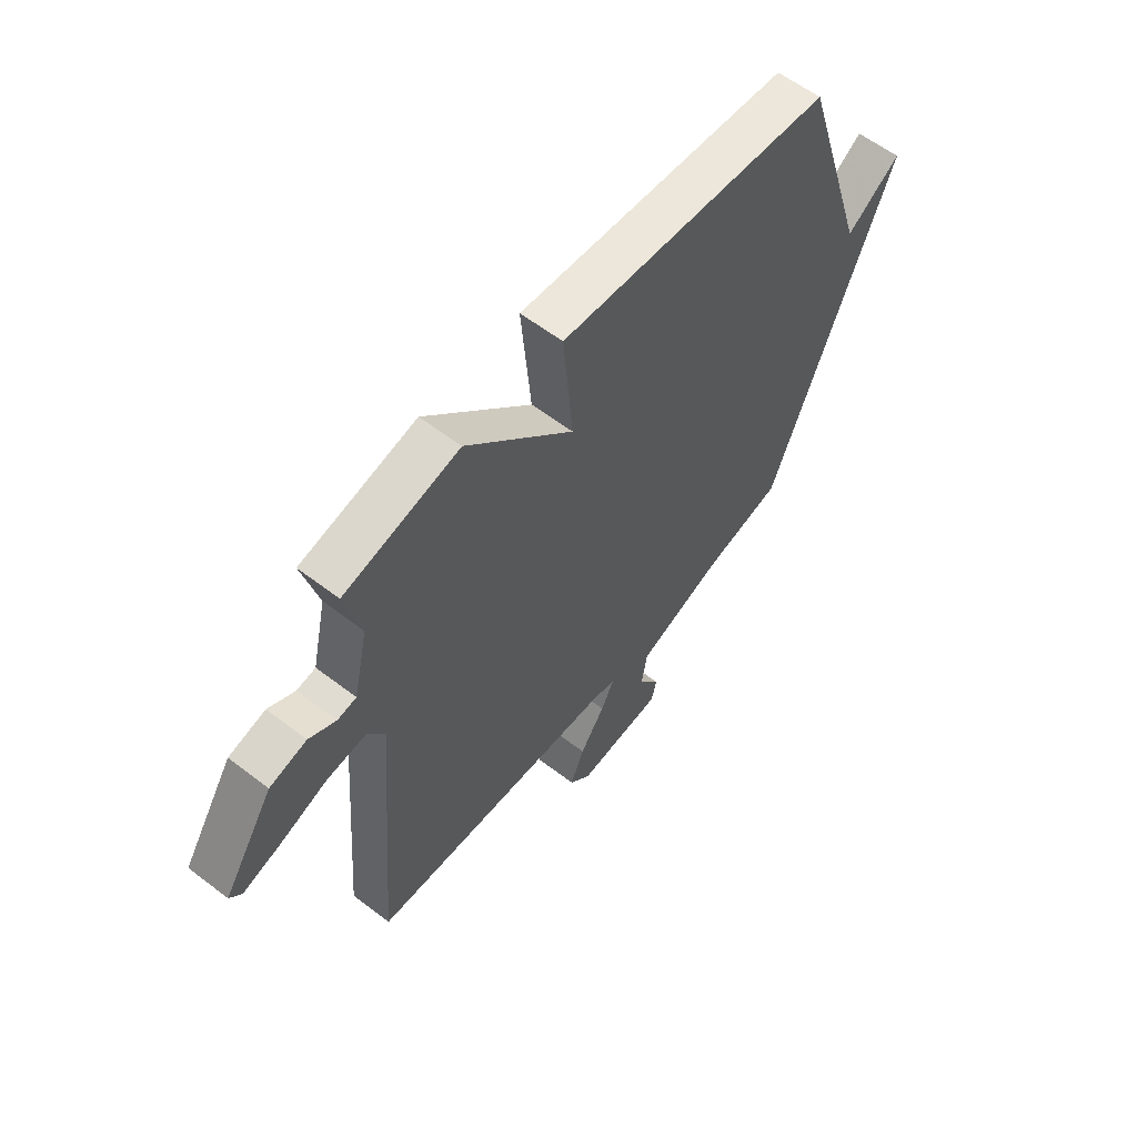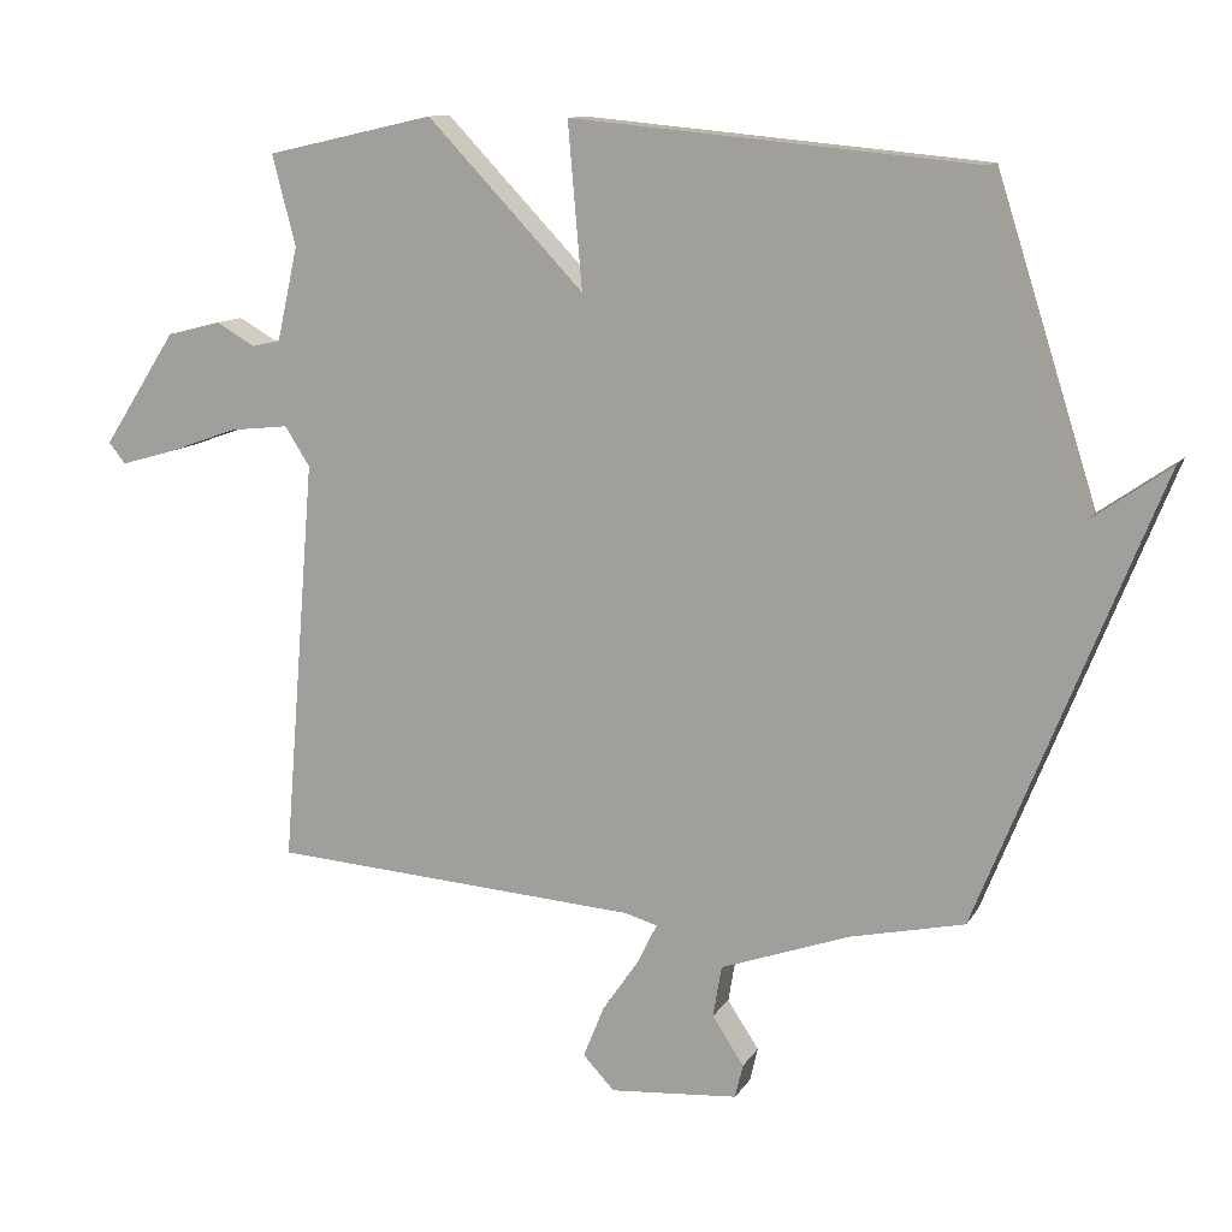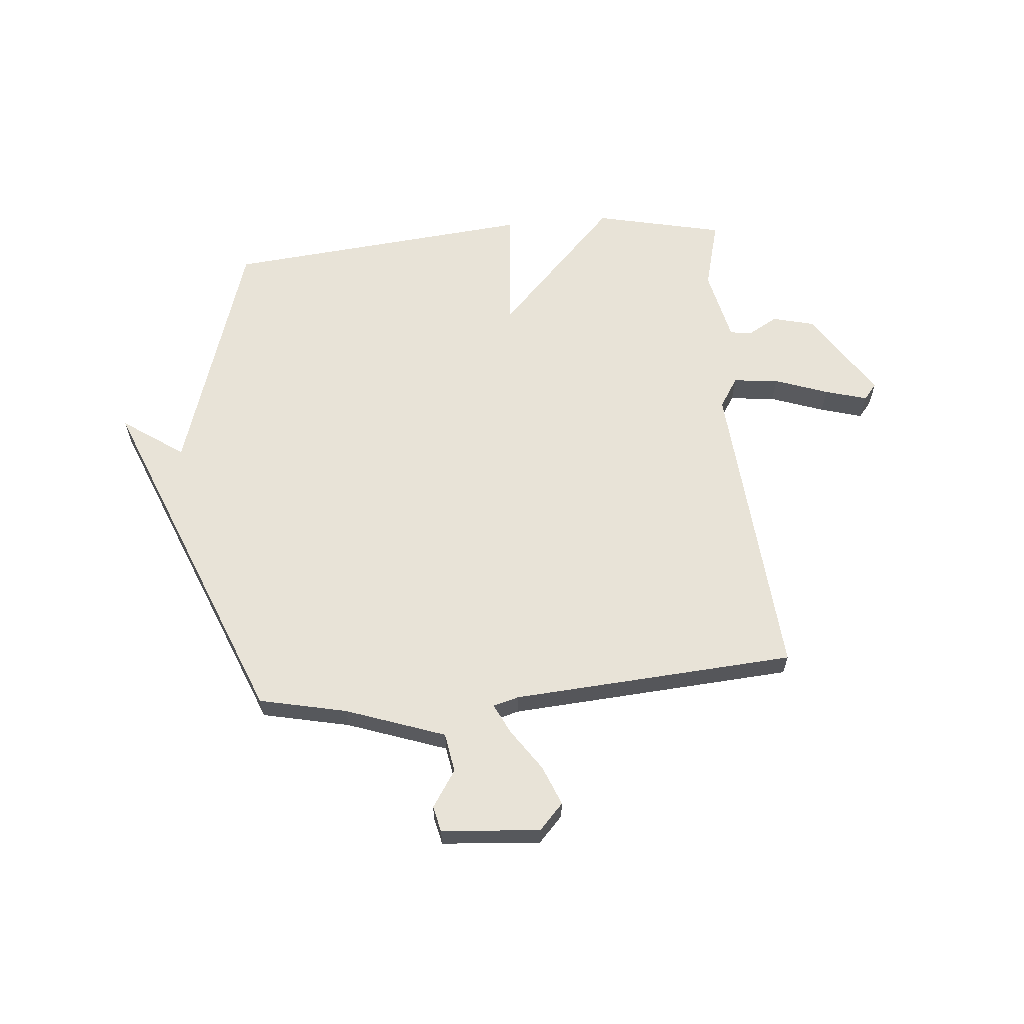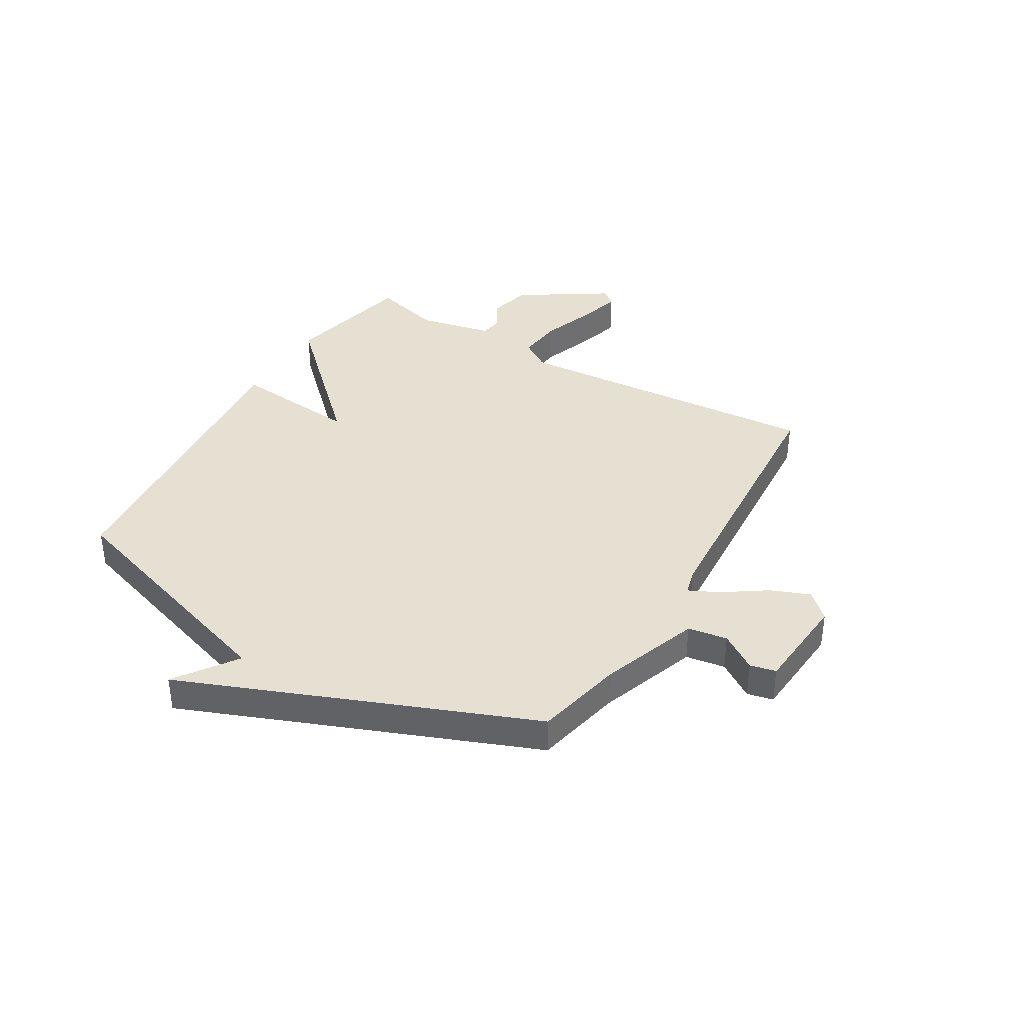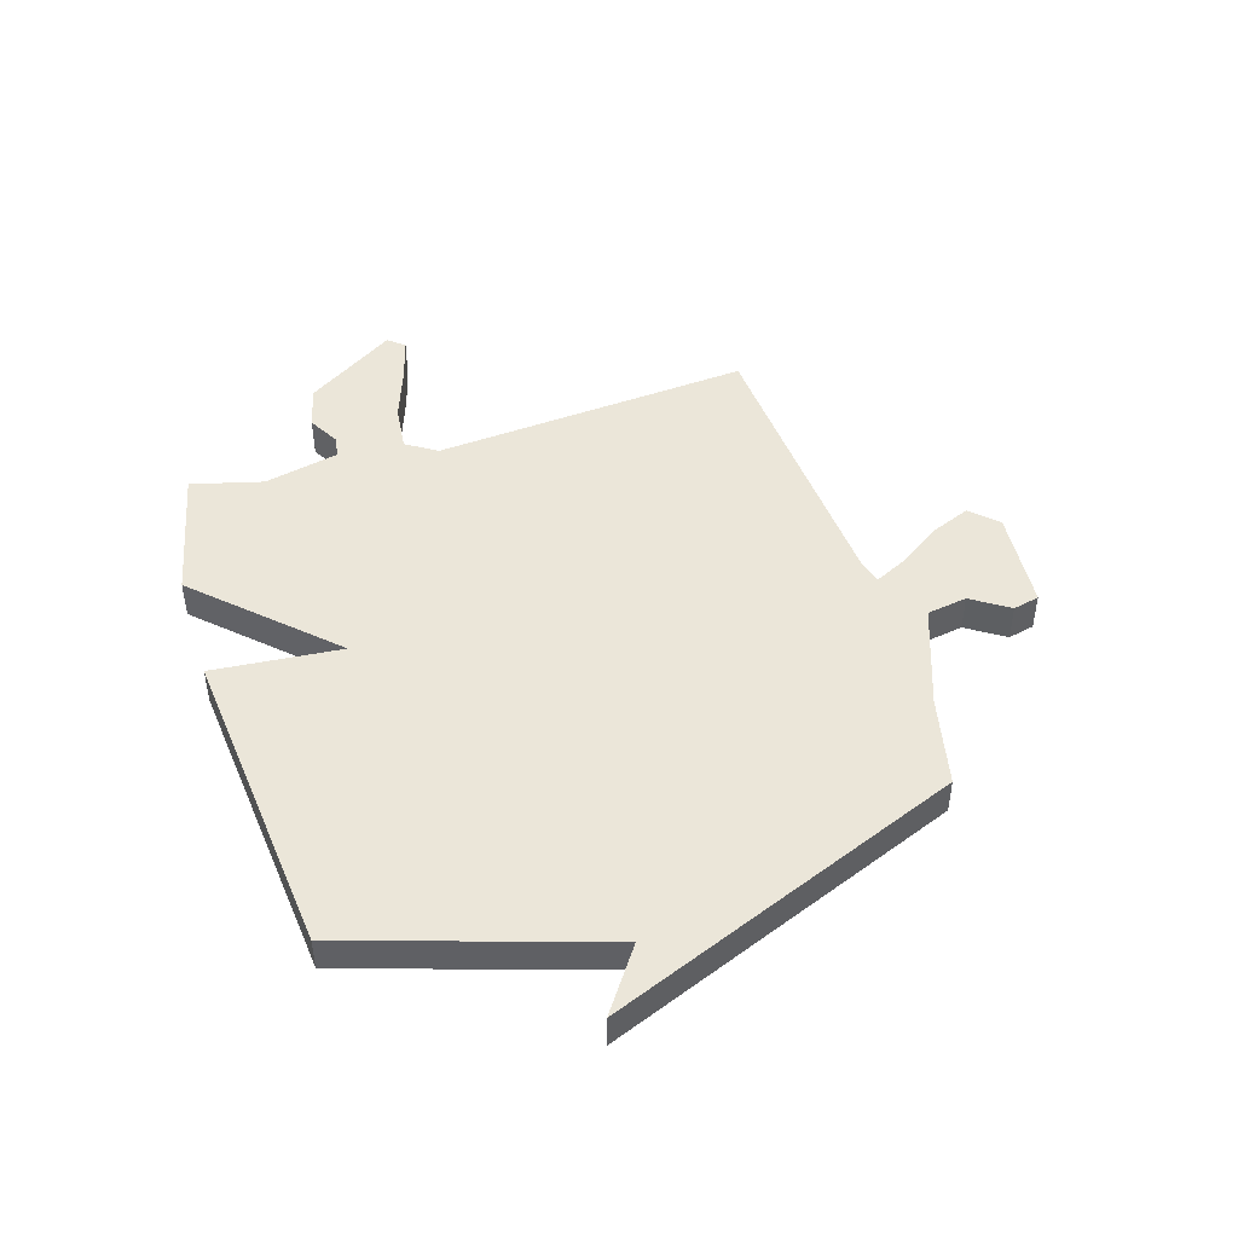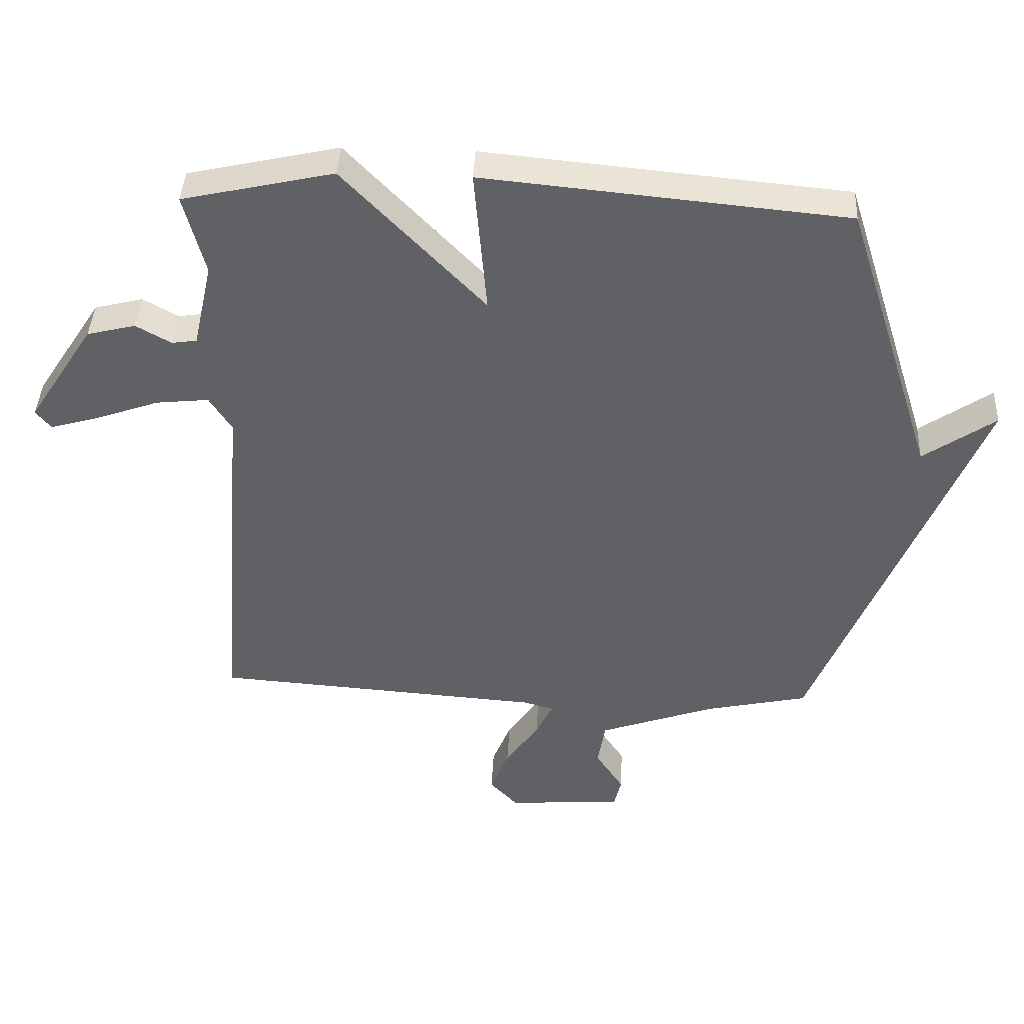
<metadata>
{"format":"obj","ext":"obj","renderer":"f3d","projection":"perspective","resolution":1024,"background":"white","views":[{"elev":59.6,"azim":-51.8,"up":"+Z"},{"elev":11.6,"azim":19.9,"up":"+Z"},{"elev":61.8,"azim":174.9,"up":"+Y"},{"elev":38.3,"azim":120.9,"up":"+Y"},{"elev":46.8,"azim":72.8,"up":"+Y"},{"elev":41.1,"azim":2.9,"up":"+Z"}]}
</metadata>
<code>
v 0.5 0.07 0.5
v 0.642 0.07 0.053
v 0.754 0.07 0.131
v 0.642 0.07 -0.147
v 0.5 0.07 -0.5
v 0.34 0.07 -0.535
v 0.159 0.07 -0.599
v 0.147 0.07 -0.671
v 0.191 0.07 -0.738
v 0.18 0.07 -0.785
v 0 0.07 -0.799
v -0.044 0.07 -0.752
v -0.015 0.07 -0.68
v 0.037 0.07 -0.604
v 0.064 0.07 -0.549
v 0.017 0.07 -0.536
v -0.5 0.07 -0.5
v -0.454 0.07 0.067
v -0.489 0.07 0.122
v -0.572 0.07 0.113
v -0.67 0.07 0.078
v -0.747 0.07 0.056
v -0.771 0.07 0.085
v -0.667 0.07 0.245
v -0.591 0.07 0.264
v -0.536 0.07 0.233
v -0.497 0.07 0.239
v -0.467 0.07 0.373
v -0.5 0.07 0.5
v -0.264 0.07 0.553
v -0.044 0.07 0.323
v -0.064 0.07 0.553
v 0.5 0 0.5
v 0.642 0 0.053
v 0.754 0 0.131
v 0.642 0 -0.147
v 0.5 0 -0.5
v 0.34 0 -0.535
v 0.159 0 -0.599
v 0.147 0 -0.671
v 0.191 0 -0.738
v 0.18 0 -0.785
v 0 0 -0.799
v -0.044 0 -0.752
v -0.015 0 -0.68
v 0.037 0 -0.604
v 0.064 0 -0.549
v 0.017 0 -0.536
v -0.5 0 -0.5
v -0.454 0 0.067
v -0.489 0 0.122
v -0.572 0 0.113
v -0.67 0 0.078
v -0.747 0 0.056
v -0.771 0 0.085
v -0.667 0 0.245
v -0.591 0 0.264
v -0.536 0 0.233
v -0.497 0 0.239
v -0.467 0 0.373
v -0.5 0 0.5
v -0.264 0 0.553
v -0.044 0 0.323
v -0.064 0 0.553
f 31 32 1 2
f 28 29 30 31
f 27 28 31 2
f 26 27 2
f 24 25 26
f 23 24 26
f 22 23 26
f 21 22 26
f 20 21 26
f 19 20 26
f 18 19 26 2
f 16 17 18 2
f 2 3 4
f 16 2 4
f 15 16 4
f 14 15 4
f 12 13 14
f 11 12 14
f 10 11 14
f 9 10 14
f 8 9 14
f 7 8 14
f 6 7 14 4
f 4 5 6
f 34 33 64 63
f 63 62 61 60
f 34 63 60 59
f 34 59 58
f 58 57 56
f 58 56 55
f 58 55 54
f 58 54 53
f 58 53 52
f 58 52 51
f 34 58 51 50
f 34 50 49 48
f 36 35 34
f 36 34 48
f 36 48 47
f 36 47 46
f 46 45 44
f 46 44 43
f 46 43 42
f 46 42 41
f 46 41 40
f 46 40 39
f 36 46 39 38
f 38 37 36
f 1 33 34 2
f 2 34 35 3
f 3 35 36 4
f 4 36 37 5
f 5 37 38 6
f 6 38 39 7
f 7 39 40 8
f 8 40 41 9
f 9 41 42 10
f 10 42 43 11
f 11 43 44 12
f 12 44 45 13
f 13 45 46 14
f 14 46 47 15
f 15 47 48 16
f 16 48 49 17
f 17 49 50 18
f 18 50 51 19
f 19 51 52 20
f 20 52 53 21
f 21 53 54 22
f 22 54 55 23
f 23 55 56 24
f 24 56 57 25
f 25 57 58 26
f 26 58 59 27
f 27 59 60 28
f 28 60 61 29
f 29 61 62 30
f 30 62 63 31
f 31 63 64 32
f 32 64 33 1

</code>
